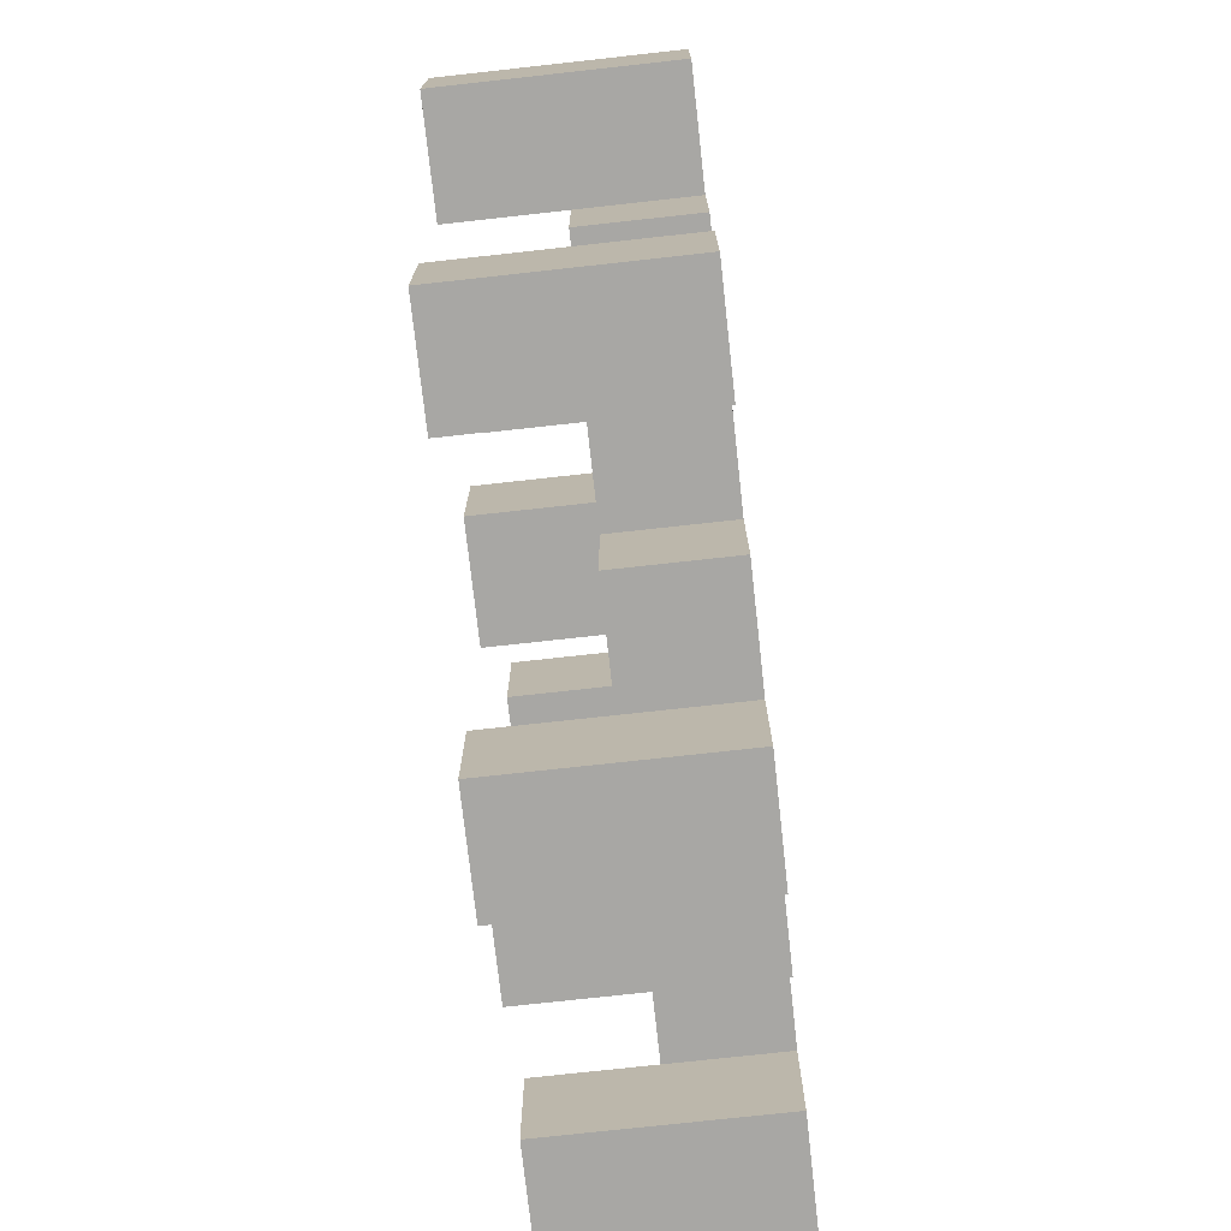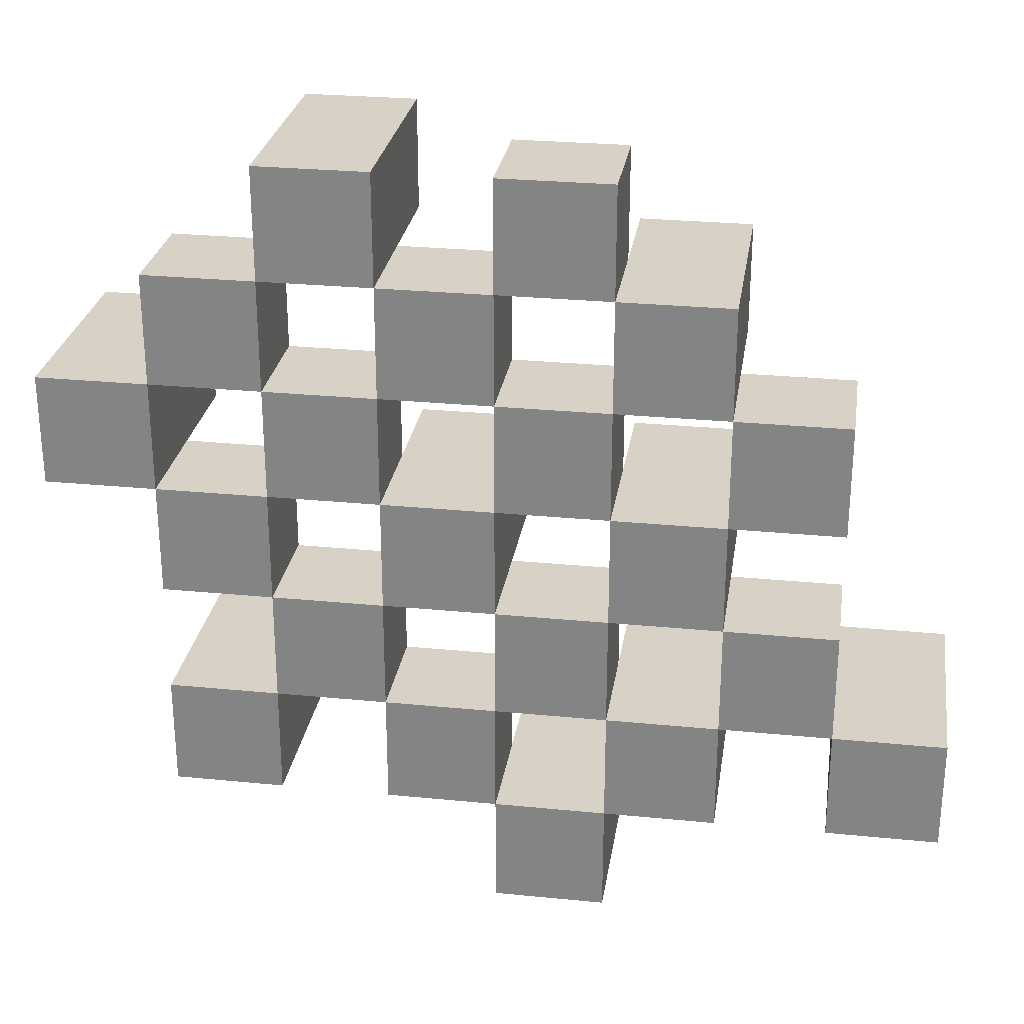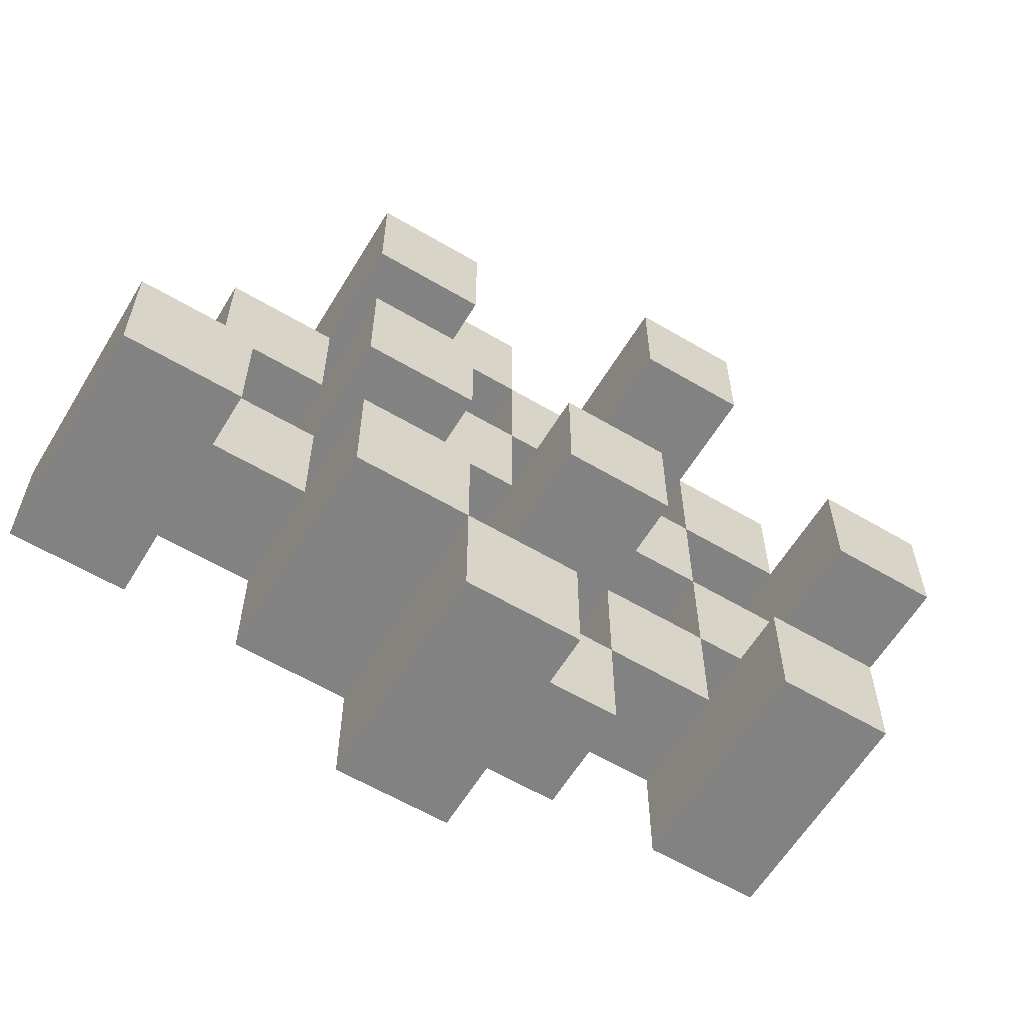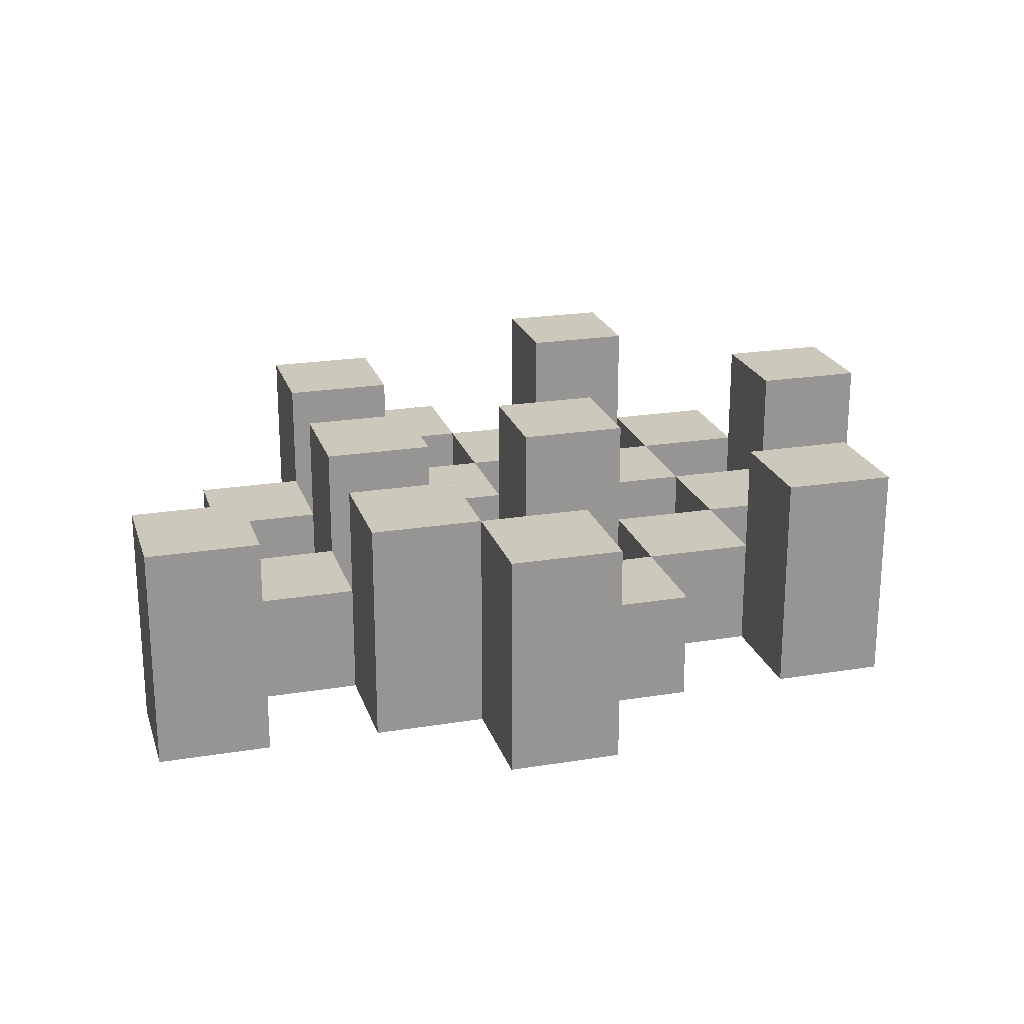
<metadata>
{"format":"obj","ext":"obj","renderer":"f3d","projection":"perspective","resolution":1024,"background":"white","views":[{"elev":-74.6,"azim":-83.7,"up":"+Z"},{"elev":27.2,"azim":8.7,"up":"+Z"},{"elev":-60.7,"azim":148.9,"up":"+Z"},{"elev":22.1,"azim":164.1,"up":"+Y"}]}
</metadata>
<code>
o
v -4.9 0.9 14.6
v -4.9 0.9 14.5
v -4.9 1.1 14.6
v -4.9 1.1 14.5
v -4.8 0.9 14.7
v -4.8 0.9 14.6
v -4.8 0.9 14.5
v -4.8 0.9 14.4
v -4.8 0.9 14.3
v -4.8 0.9 14.2
v -4.8 1 14.7
v -4.8 1 14.6
v -4.8 1 14.5
v -4.8 1 14.4
v -4.8 1.1 14.3
v -4.8 1.1 14.2
v -4.7 0.9 14.8
v -4.7 0.9 14.7
v -4.7 0.9 14.6
v -4.7 0.9 14.5
v -4.7 0.9 14.4
v -4.7 0.9 14.3
v -4.7 1 14.7
v -4.7 1 14.6
v -4.7 1 14.5
v -4.7 1 14.4
v -4.7 1 14.3
v -4.7 1.1 14.8
v -4.7 1.1 14.7
v -4.6 0.9 14.7
v -4.6 0.9 14.6
v -4.6 0.9 14.5
v -4.6 0.9 14.4
v -4.6 0.9 14.3
v -4.6 0.9 14.2
v -4.6 1 14.7
v -4.6 1 14.6
v -4.6 1 14.5
v -4.6 1 14.4
v -4.6 1 14.3
v -4.6 1 14.2
v -4.6 1.1 14.5
v -4.6 1.1 14.4
v -4.5 0.9 14.8
v -4.5 0.9 14.7
v -4.5 0.9 14.6
v -4.5 0.9 14.5
v -4.5 0.9 14.4
v -4.5 0.9 14.3
v -4.5 0.9 14.2
v -4.5 0.9 14.1
v -4.5 1 14.8
v -4.5 1 14.7
v -4.5 1 14.6
v -4.5 1 14.5
v -4.5 1 14.4
v -4.5 1 14.3
v -4.5 1 14.2
v -4.5 1.1 14.2
v -4.5 1.1 14.1
v -4.4 0.9 14.7
v -4.4 0.9 14.6
v -4.4 0.9 14.5
v -4.4 0.9 14.4
v -4.4 0.9 14.3
v -4.4 0.9 14.2
v -4.4 1 14.7
v -4.4 1 14.6
v -4.4 1 14.5
v -4.4 1 14.4
v -4.4 1 14.3
v -4.4 1.1 14.7
v -4.4 1.1 14.6
v -4.4 1.1 14.5
v -4.4 1.1 14.4
v -4.4 1.1 14.3
v -4.4 1.1 14.2
v -4.3 0.9 14.6
v -4.3 0.9 14.5
v -4.3 0.9 14.4
v -4.3 0.9 14.3
v -4.3 1 14.6
v -4.3 1 14.5
v -4.3 1 14.4
v -4.3 1 14.3
v -4.2 0.9 14.3
v -4.2 0.9 14.2
v -4.2 1 14.3
v -4.2 1.1 14.3
v -4.2 1.1 14.2
v -4.8 0.9 14.6
v -4.8 0.9 14.5
v -4.8 1 14.6
v -4.8 1 14.5
v -4.8 1.1 14.6
v -4.8 1.1 14.5
v -4.7 0.9 14.7
v -4.7 0.9 14.6
v -4.7 0.9 14.5
v -4.7 0.9 14.4
v -4.7 0.9 14.3
v -4.7 0.9 14.2
v -4.7 1 14.7
v -4.7 1 14.6
v -4.7 1 14.5
v -4.7 1 14.4
v -4.7 1 14.3
v -4.7 1.1 14.3
v -4.7 1.1 14.2
v -4.6 0.9 14.8
v -4.6 0.9 14.7
v -4.6 0.9 14.6
v -4.6 0.9 14.5
v -4.6 0.9 14.4
v -4.6 0.9 14.3
v -4.6 1 14.7
v -4.6 1 14.6
v -4.6 1 14.5
v -4.6 1 14.4
v -4.6 1 14.3
v -4.6 1.1 14.8
v -4.6 1.1 14.7
v -4.5 0.9 14.7
v -4.5 0.9 14.6
v -4.5 0.9 14.5
v -4.5 0.9 14.4
v -4.5 0.9 14.3
v -4.5 0.9 14.2
v -4.5 1 14.7
v -4.5 1 14.6
v -4.5 1 14.5
v -4.5 1 14.4
v -4.5 1 14.3
v -4.5 1 14.2
v -4.5 1.1 14.5
v -4.5 1.1 14.4
v -4.4 0.9 14.8
v -4.4 0.9 14.7
v -4.4 0.9 14.6
v -4.4 0.9 14.5
v -4.4 0.9 14.4
v -4.4 0.9 14.3
v -4.4 0.9 14.2
v -4.4 0.9 14.1
v -4.4 1 14.8
v -4.4 1 14.7
v -4.4 1 14.6
v -4.4 1 14.5
v -4.4 1 14.4
v -4.4 1 14.3
v -4.4 1.1 14.2
v -4.4 1.1 14.1
v -4.3 0.9 14.7
v -4.3 0.9 14.6
v -4.3 0.9 14.5
v -4.3 0.9 14.4
v -4.3 0.9 14.3
v -4.3 0.9 14.2
v -4.3 1 14.6
v -4.3 1 14.5
v -4.3 1 14.4
v -4.3 1 14.3
v -4.3 1.1 14.7
v -4.3 1.1 14.6
v -4.3 1.1 14.5
v -4.3 1.1 14.4
v -4.3 1.1 14.3
v -4.3 1.1 14.2
v -4.2 0.9 14.6
v -4.2 0.9 14.5
v -4.2 0.9 14.4
v -4.2 0.9 14.3
v -4.2 1 14.6
v -4.2 1 14.5
v -4.2 1 14.4
v -4.2 1 14.3
v -4.1 0.9 14.3
v -4.1 0.9 14.2
v -4.1 1.1 14.3
v -4.1 1.1 14.2
v -4.7 0.9 14.8
v -4.7 1.1 14.8
v -4.6 0.9 14.8
v -4.6 1.1 14.8
v -4.5 0.9 14.8
v -4.5 1 14.8
v -4.4 0.9 14.8
v -4.4 1 14.8
v -4.8 0.9 14.7
v -4.8 1 14.7
v -4.7 0.9 14.7
v -4.7 1 14.7
v -4.6 0.9 14.7
v -4.6 1 14.7
v -4.5 0.9 14.7
v -4.5 1 14.7
v -4.4 0.9 14.7
v -4.4 1 14.7
v -4.4 1.1 14.7
v -4.3 0.9 14.7
v -4.3 1.1 14.7
v -4.9 0.9 14.6
v -4.9 1.1 14.6
v -4.8 0.9 14.6
v -4.8 1 14.6
v -4.8 1.1 14.6
v -4.7 0.9 14.6
v -4.7 1 14.6
v -4.6 0.9 14.6
v -4.6 1 14.6
v -4.5 0.9 14.6
v -4.5 1 14.6
v -4.4 0.9 14.6
v -4.4 1 14.6
v -4.3 0.9 14.6
v -4.3 1 14.6
v -4.2 0.9 14.6
v -4.2 1 14.6
v -4.8 0.9 14.5
v -4.8 1 14.5
v -4.7 0.9 14.5
v -4.7 1 14.5
v -4.6 0.9 14.5
v -4.6 1 14.5
v -4.6 1.1 14.5
v -4.5 0.9 14.5
v -4.5 1 14.5
v -4.5 1.1 14.5
v -4.4 0.9 14.5
v -4.4 1 14.5
v -4.4 1.1 14.5
v -4.3 0.9 14.5
v -4.3 1 14.5
v -4.3 1.1 14.5
v -4.7 0.9 14.4
v -4.7 1 14.4
v -4.6 0.9 14.4
v -4.6 1 14.4
v -4.5 0.9 14.4
v -4.5 1 14.4
v -4.4 0.9 14.4
v -4.4 1 14.4
v -4.3 0.9 14.4
v -4.3 1 14.4
v -4.2 0.9 14.4
v -4.2 1 14.4
v -4.8 0.9 14.3
v -4.8 1.1 14.3
v -4.7 0.9 14.3
v -4.7 1 14.3
v -4.7 1.1 14.3
v -4.6 0.9 14.3
v -4.6 1 14.3
v -4.5 0.9 14.3
v -4.5 1 14.3
v -4.4 0.9 14.3
v -4.4 1 14.3
v -4.4 1.1 14.3
v -4.3 0.9 14.3
v -4.3 1 14.3
v -4.3 1.1 14.3
v -4.2 0.9 14.3
v -4.2 1 14.3
v -4.2 1.1 14.3
v -4.1 0.9 14.3
v -4.1 1.1 14.3
v -4.5 0.9 14.2
v -4.5 1 14.2
v -4.5 1.1 14.2
v -4.4 0.9 14.2
v -4.4 1.1 14.2
v -4.7 0.9 14.7
v -4.7 1 14.7
v -4.7 1.1 14.7
v -4.6 0.9 14.7
v -4.6 1 14.7
v -4.6 1.1 14.7
v -4.5 0.9 14.7
v -4.5 1 14.7
v -4.4 0.9 14.7
v -4.4 1 14.7
v -4.8 0.9 14.6
v -4.8 1 14.6
v -4.7 0.9 14.6
v -4.7 1 14.6
v -4.6 0.9 14.6
v -4.6 1 14.6
v -4.5 0.9 14.6
v -4.5 1 14.6
v -4.4 0.9 14.6
v -4.4 1 14.6
v -4.4 1.1 14.6
v -4.3 0.9 14.6
v -4.3 1 14.6
v -4.3 1.1 14.6
v -4.9 0.9 14.5
v -4.9 1.1 14.5
v -4.8 0.9 14.5
v -4.8 1 14.5
v -4.8 1.1 14.5
v -4.7 0.9 14.5
v -4.7 1 14.5
v -4.6 0.9 14.5
v -4.6 1 14.5
v -4.5 0.9 14.5
v -4.5 1 14.5
v -4.4 0.9 14.5
v -4.4 1 14.5
v -4.3 0.9 14.5
v -4.3 1 14.5
v -4.2 0.9 14.5
v -4.2 1 14.5
v -4.8 0.9 14.4
v -4.8 1 14.4
v -4.7 0.9 14.4
v -4.7 1 14.4
v -4.6 0.9 14.4
v -4.6 1 14.4
v -4.6 1.1 14.4
v -4.5 0.9 14.4
v -4.5 1 14.4
v -4.5 1.1 14.4
v -4.4 0.9 14.4
v -4.4 1 14.4
v -4.4 1.1 14.4
v -4.3 0.9 14.4
v -4.3 1 14.4
v -4.3 1.1 14.4
v -4.7 0.9 14.3
v -4.7 1 14.3
v -4.6 0.9 14.3
v -4.6 1 14.3
v -4.5 0.9 14.3
v -4.5 1 14.3
v -4.4 0.9 14.3
v -4.4 1 14.3
v -4.3 0.9 14.3
v -4.3 1 14.3
v -4.2 0.9 14.3
v -4.2 1 14.3
v -4.8 0.9 14.2
v -4.8 1.1 14.2
v -4.7 0.9 14.2
v -4.7 1.1 14.2
v -4.6 0.9 14.2
v -4.6 1 14.2
v -4.5 0.9 14.2
v -4.5 1 14.2
v -4.4 0.9 14.2
v -4.4 1.1 14.2
v -4.3 0.9 14.2
v -4.3 1.1 14.2
v -4.2 0.9 14.2
v -4.2 1.1 14.2
v -4.1 0.9 14.2
v -4.1 1.1 14.2
v -4.5 0.9 14.1
v -4.5 1.1 14.1
v -4.4 0.9 14.1
v -4.4 1.1 14.1
v -4.7 0.9 14.8
v -4.6 0.9 14.8
v -4.5 0.9 14.8
v -4.4 0.9 14.8
v -4.8 0.9 14.7
v -4.7 0.9 14.7
v -4.6 0.9 14.7
v -4.5 0.9 14.7
v -4.4 0.9 14.7
v -4.3 0.9 14.7
v -4.9 0.9 14.6
v -4.8 0.9 14.6
v -4.7 0.9 14.6
v -4.6 0.9 14.6
v -4.5 0.9 14.6
v -4.4 0.9 14.6
v -4.3 0.9 14.6
v -4.2 0.9 14.6
v -4.9 0.9 14.5
v -4.8 0.9 14.5
v -4.7 0.9 14.5
v -4.6 0.9 14.5
v -4.5 0.9 14.5
v -4.4 0.9 14.5
v -4.3 0.9 14.5
v -4.2 0.9 14.5
v -4.8 0.9 14.4
v -4.7 0.9 14.4
v -4.6 0.9 14.4
v -4.5 0.9 14.4
v -4.4 0.9 14.4
v -4.3 0.9 14.4
v -4.2 0.9 14.4
v -4.8 0.9 14.3
v -4.7 0.9 14.3
v -4.6 0.9 14.3
v -4.5 0.9 14.3
v -4.4 0.9 14.3
v -4.3 0.9 14.3
v -4.2 0.9 14.3
v -4.1 0.9 14.3
v -4.8 0.9 14.2
v -4.7 0.9 14.2
v -4.6 0.9 14.2
v -4.5 0.9 14.2
v -4.4 0.9 14.2
v -4.3 0.9 14.2
v -4.2 0.9 14.2
v -4.1 0.9 14.2
v -4.5 0.9 14.1
v -4.4 0.9 14.1
v -4.5 1 14.8
v -4.4 1 14.8
v -4.8 1 14.7
v -4.7 1 14.7
v -4.6 1 14.7
v -4.5 1 14.7
v -4.4 1 14.7
v -4.8 1 14.6
v -4.7 1 14.6
v -4.6 1 14.6
v -4.5 1 14.6
v -4.4 1 14.6
v -4.3 1 14.6
v -4.2 1 14.6
v -4.8 1 14.5
v -4.7 1 14.5
v -4.6 1 14.5
v -4.5 1 14.5
v -4.4 1 14.5
v -4.3 1 14.5
v -4.2 1 14.5
v -4.8 1 14.4
v -4.7 1 14.4
v -4.6 1 14.4
v -4.5 1 14.4
v -4.4 1 14.4
v -4.3 1 14.4
v -4.2 1 14.4
v -4.7 1 14.3
v -4.6 1 14.3
v -4.5 1 14.3
v -4.4 1 14.3
v -4.3 1 14.3
v -4.2 1 14.3
v -4.6 1 14.2
v -4.5 1 14.2
v -4.7 1.1 14.8
v -4.6 1.1 14.8
v -4.7 1.1 14.7
v -4.6 1.1 14.7
v -4.4 1.1 14.7
v -4.3 1.1 14.7
v -4.9 1.1 14.6
v -4.8 1.1 14.6
v -4.4 1.1 14.6
v -4.3 1.1 14.6
v -4.9 1.1 14.5
v -4.8 1.1 14.5
v -4.6 1.1 14.5
v -4.5 1.1 14.5
v -4.4 1.1 14.5
v -4.3 1.1 14.5
v -4.6 1.1 14.4
v -4.5 1.1 14.4
v -4.4 1.1 14.4
v -4.3 1.1 14.4
v -4.8 1.1 14.3
v -4.7 1.1 14.3
v -4.4 1.1 14.3
v -4.3 1.1 14.3
v -4.2 1.1 14.3
v -4.1 1.1 14.3
v -4.8 1.1 14.2
v -4.7 1.1 14.2
v -4.5 1.1 14.2
v -4.4 1.1 14.2
v -4.3 1.1 14.2
v -4.2 1.1 14.2
v -4.1 1.1 14.2
v -4.5 1.1 14.1
v -4.4 1.1 14.1
f 3 2 1
f 4 2 3
f 11 6 5
f 12 6 11
f 13 8 7
f 14 8 13
f 15 10 9
f 16 10 15
f 23 18 17
f 24 20 19
f 25 20 24
f 26 22 21
f 27 22 26
f 28 23 17
f 29 23 28
f 36 31 30
f 37 31 36
f 38 33 32
f 39 33 38
f 40 35 34
f 41 35 40
f 42 39 38
f 43 39 42
f 52 45 44
f 53 45 52
f 54 47 46
f 55 47 54
f 56 49 48
f 57 49 56
f 58 51 50
f 59 51 58
f 60 51 59
f 67 62 61
f 68 62 67
f 69 64 63
f 70 64 69
f 71 66 65
f 72 68 67
f 73 68 72
f 74 70 69
f 75 70 74
f 76 66 71
f 77 66 76
f 82 79 78
f 83 79 82
f 84 81 80
f 85 81 84
f 88 87 86
f 89 87 88
f 90 87 89
f 91 92 93
f 93 92 94
f 93 94 95
f 95 94 96
f 97 98 103
f 103 98 104
f 99 100 105
f 105 100 106
f 101 102 107
f 107 102 108
f 108 102 109
f 110 111 116
f 112 113 117
f 117 113 118
f 114 115 119
f 119 115 120
f 110 116 121
f 121 116 122
f 123 124 129
f 129 124 130
f 125 126 131
f 131 126 132
f 127 128 133
f 133 128 134
f 131 132 135
f 135 132 136
f 137 138 145
f 145 138 146
f 139 140 147
f 147 140 148
f 141 142 149
f 149 142 150
f 143 144 151
f 151 144 152
f 153 154 159
f 155 156 160
f 160 156 161
f 157 158 162
f 153 159 163
f 163 159 164
f 160 161 165
f 165 161 166
f 162 158 167
f 167 158 168
f 169 170 173
f 173 170 174
f 171 172 175
f 175 172 176
f 177 178 179
f 179 178 180
f 183 182 181
f 184 182 183
f 187 186 185
f 188 186 187
f 191 190 189
f 192 190 191
f 195 194 193
f 196 194 195
f 200 198 197
f 200 199 198
f 201 199 200
f 204 203 202
f 205 203 204
f 206 203 205
f 209 208 207
f 210 208 209
f 213 212 211
f 214 212 213
f 217 216 215
f 218 216 217
f 221 220 219
f 222 220 221
f 226 224 223
f 226 225 224
f 227 225 226
f 228 225 227
f 232 230 229
f 232 231 230
f 233 231 232
f 234 231 233
f 237 236 235
f 238 236 237
f 241 240 239
f 242 240 241
f 245 244 243
f 246 244 245
f 249 248 247
f 250 248 249
f 251 248 250
f 254 253 252
f 255 253 254
f 259 257 256
f 259 258 257
f 260 258 259
f 261 258 260
f 265 263 262
f 265 264 263
f 266 264 265
f 270 268 267
f 270 269 268
f 271 269 270
f 272 273 275
f 273 274 275
f 275 274 276
f 276 274 277
f 278 279 280
f 280 279 281
f 282 283 284
f 284 283 285
f 286 287 288
f 288 287 289
f 290 291 293
f 291 292 293
f 293 292 294
f 294 292 295
f 296 297 298
f 298 297 299
f 299 297 300
f 301 302 303
f 303 302 304
f 305 306 307
f 307 306 308
f 309 310 311
f 311 310 312
f 313 314 315
f 315 314 316
f 317 318 320
f 318 319 320
f 320 319 321
f 321 319 322
f 323 324 326
f 324 325 326
f 326 325 327
f 327 325 328
f 329 330 331
f 331 330 332
f 333 334 335
f 335 334 336
f 337 338 339
f 339 338 340
f 341 342 343
f 343 342 344
f 345 346 347
f 347 346 348
f 349 350 351
f 351 350 352
f 353 354 355
f 355 354 356
f 357 358 359
f 359 358 360
f 366 362 361
f 367 362 366
f 368 364 363
f 369 364 368
f 372 366 365
f 373 366 372
f 374 368 367
f 375 368 374
f 376 370 369
f 377 370 376
f 379 372 371
f 380 372 379
f 381 374 373
f 382 374 381
f 383 376 375
f 384 376 383
f 385 378 377
f 386 378 385
f 387 381 380
f 388 381 387
f 389 383 382
f 390 383 389
f 391 385 384
f 392 385 391
f 395 389 388
f 396 389 395
f 397 391 390
f 398 391 397
f 399 393 392
f 400 393 399
f 402 395 394
f 403 395 402
f 404 397 396
f 405 397 404
f 406 399 398
f 407 399 406
f 408 401 400
f 409 401 408
f 410 406 405
f 411 406 410
f 412 413 417
f 417 413 418
f 414 415 419
f 419 415 420
f 416 417 421
f 421 417 422
f 420 421 427
f 427 421 428
f 422 423 429
f 429 423 430
f 424 425 431
f 431 425 432
f 426 427 433
f 433 427 434
f 434 435 440
f 440 435 441
f 436 437 442
f 442 437 443
f 438 439 444
f 444 439 445
f 441 442 446
f 446 442 447
f 448 449 450
f 450 449 451
f 452 453 456
f 456 453 457
f 454 455 458
f 458 455 459
f 460 461 464
f 464 461 465
f 462 463 466
f 466 463 467
f 468 469 474
f 474 469 475
f 470 471 477
f 477 471 478
f 472 473 479
f 479 473 480
f 476 477 481
f 481 477 482

</code>
